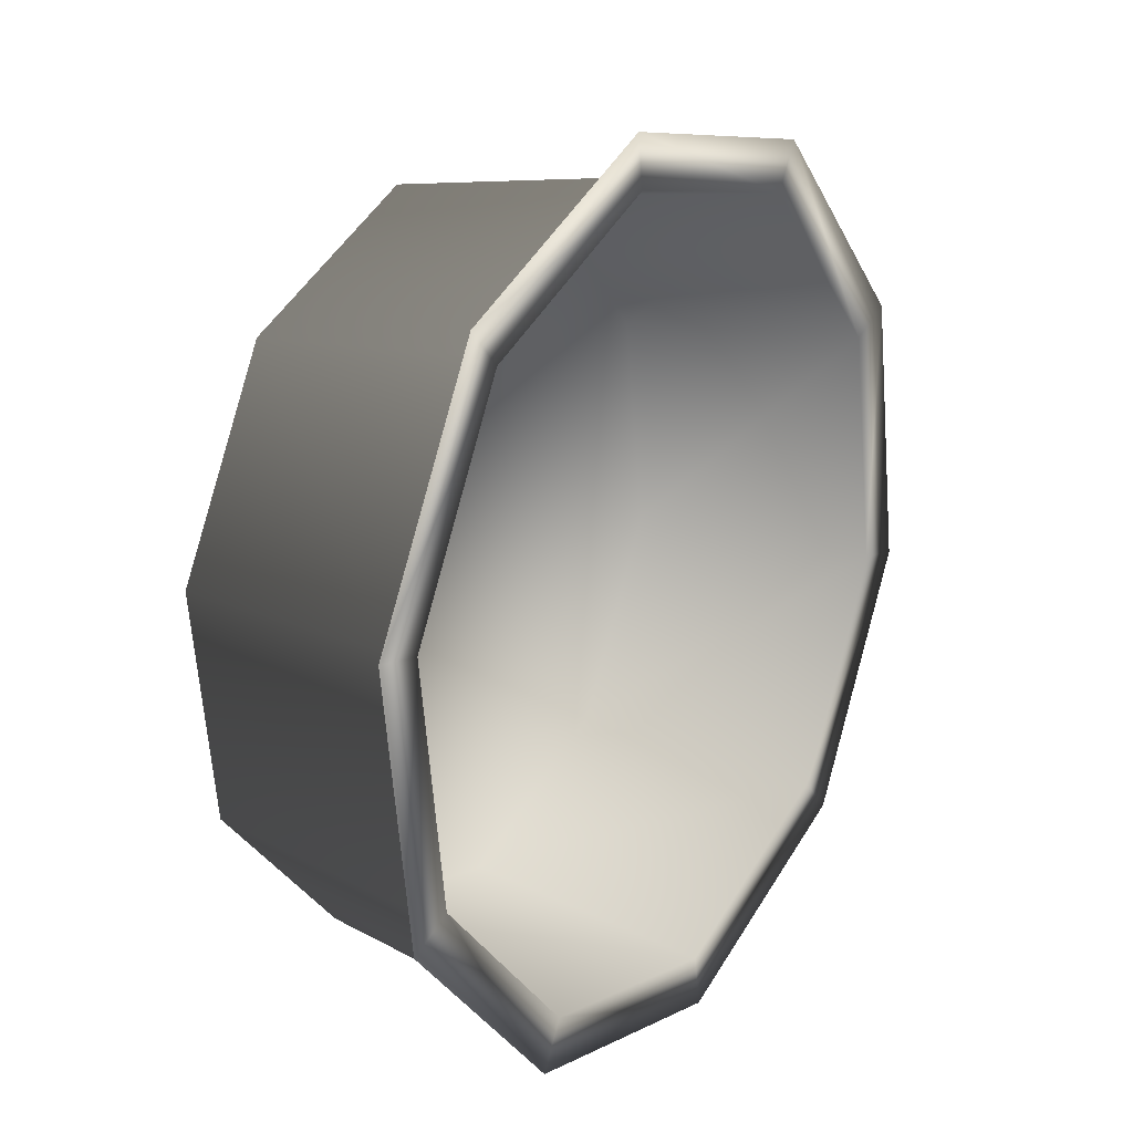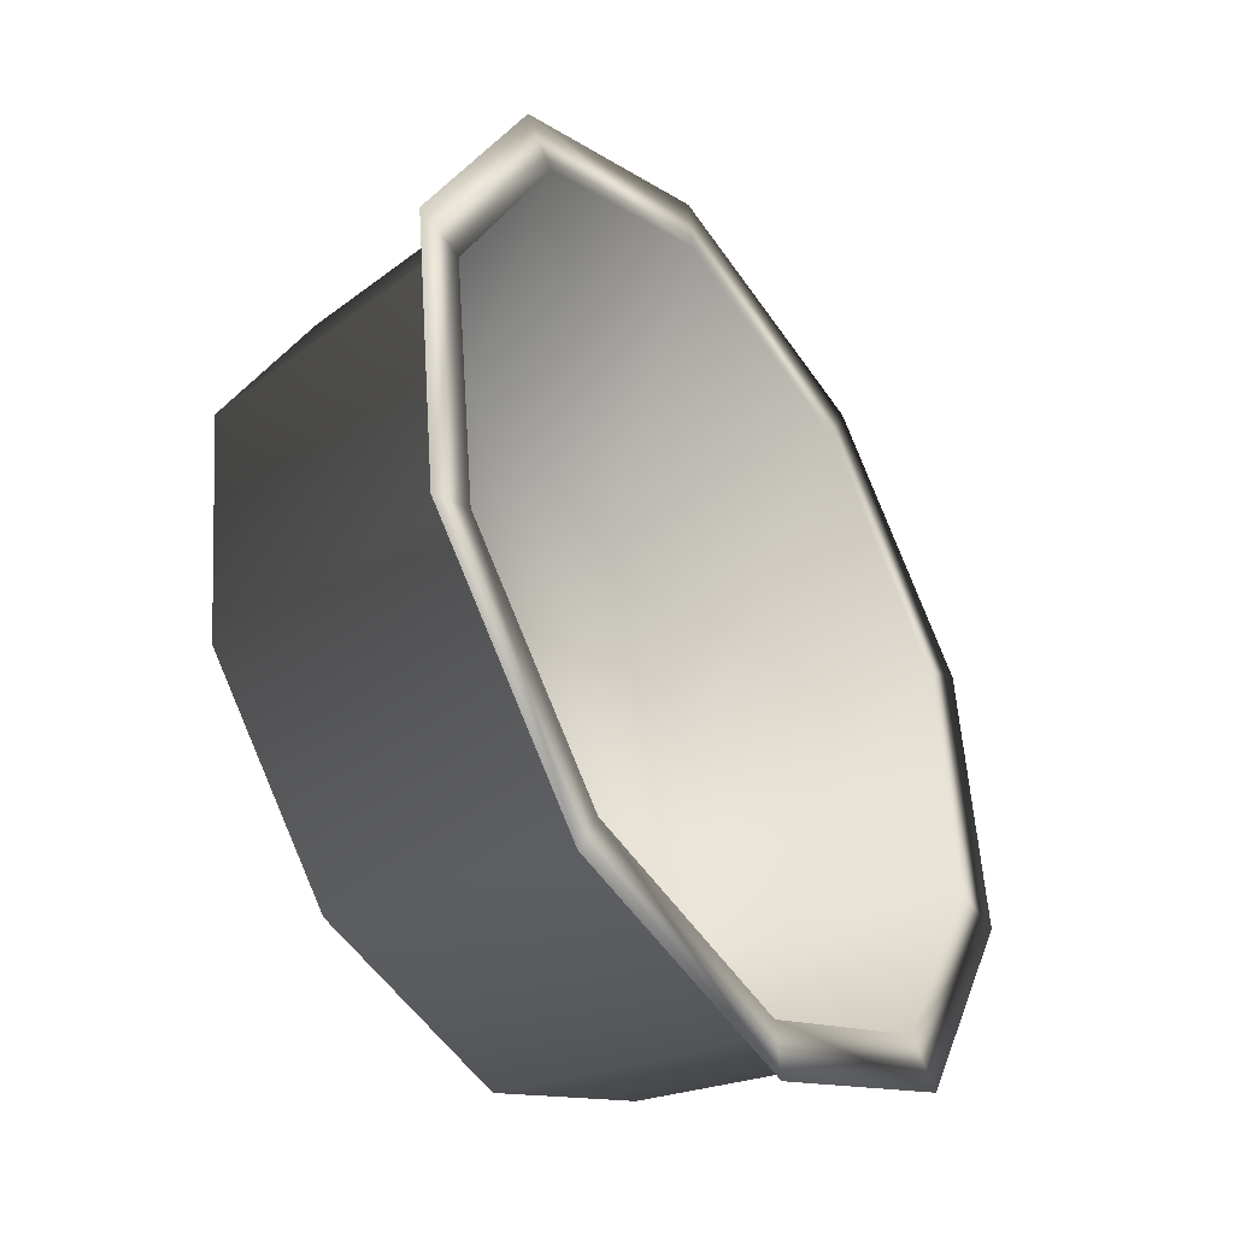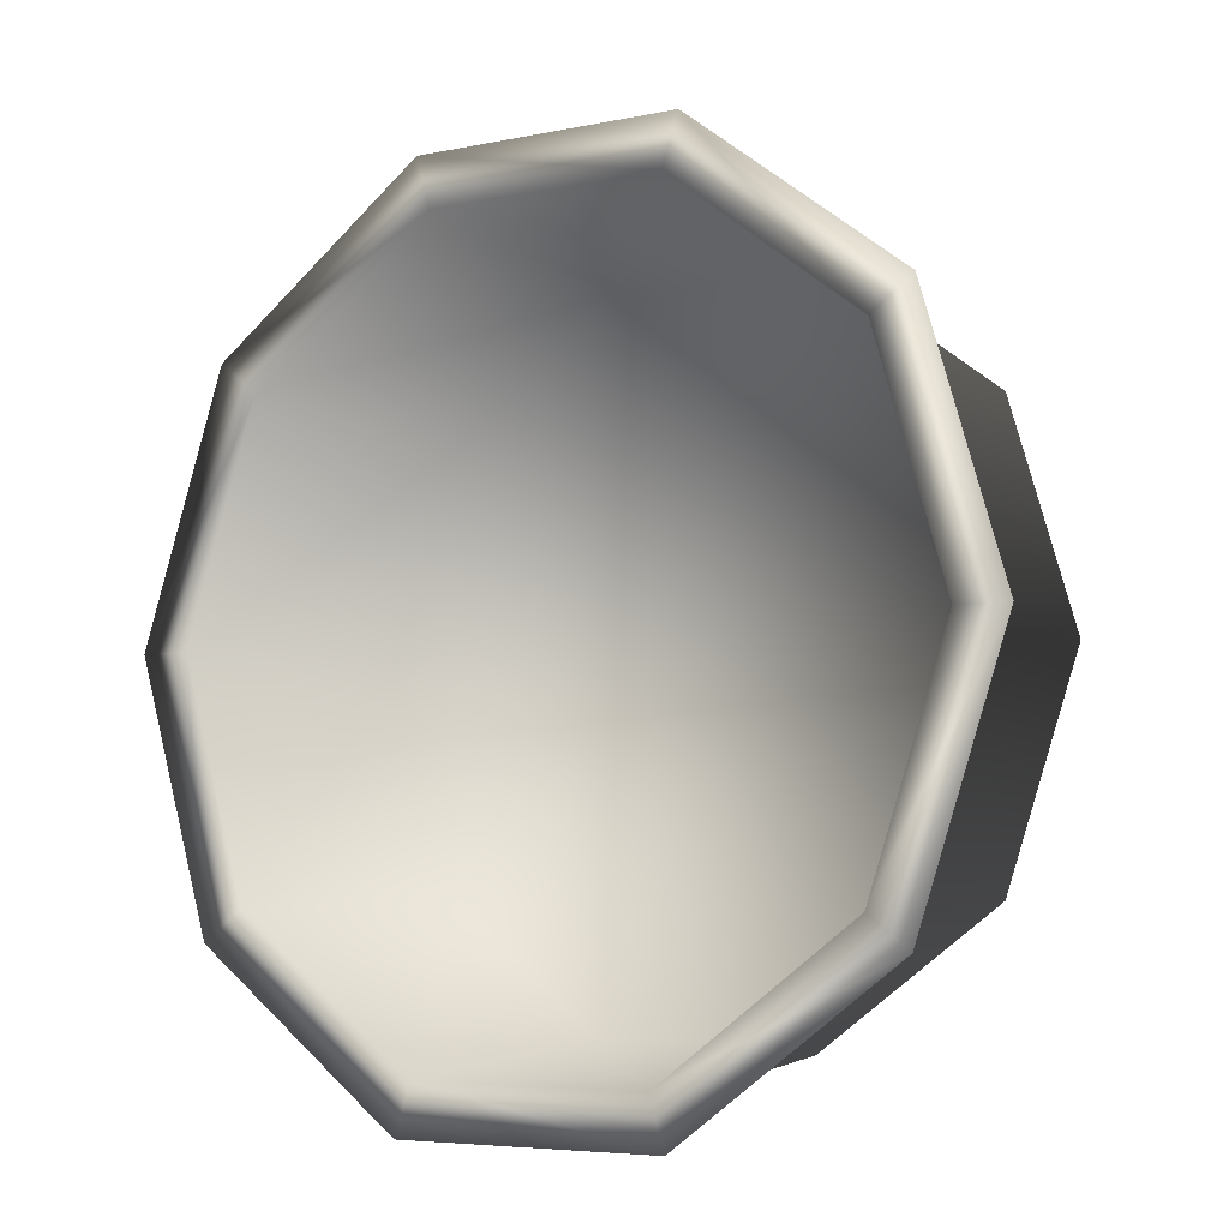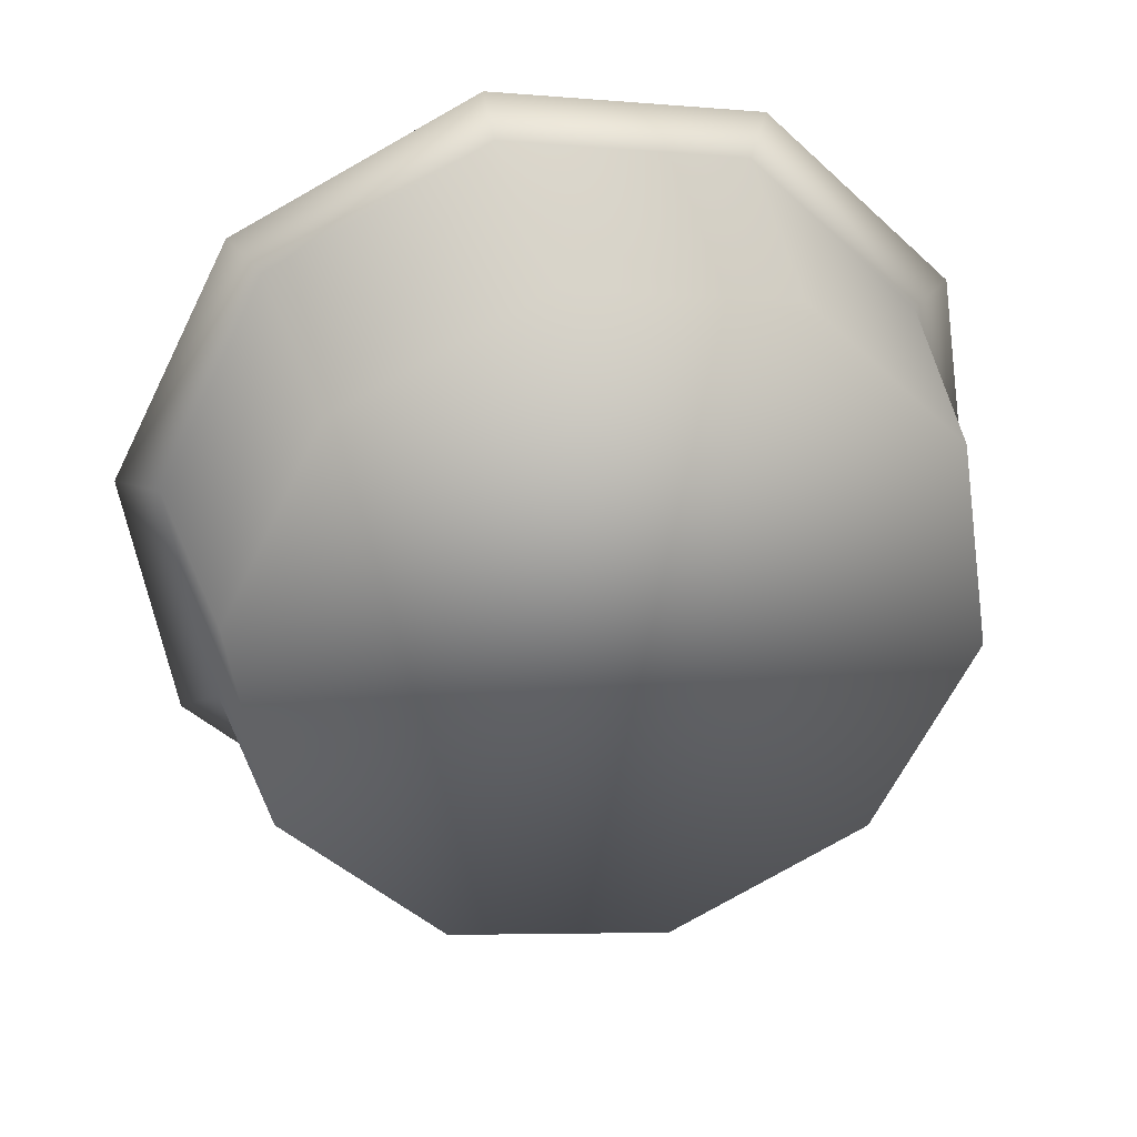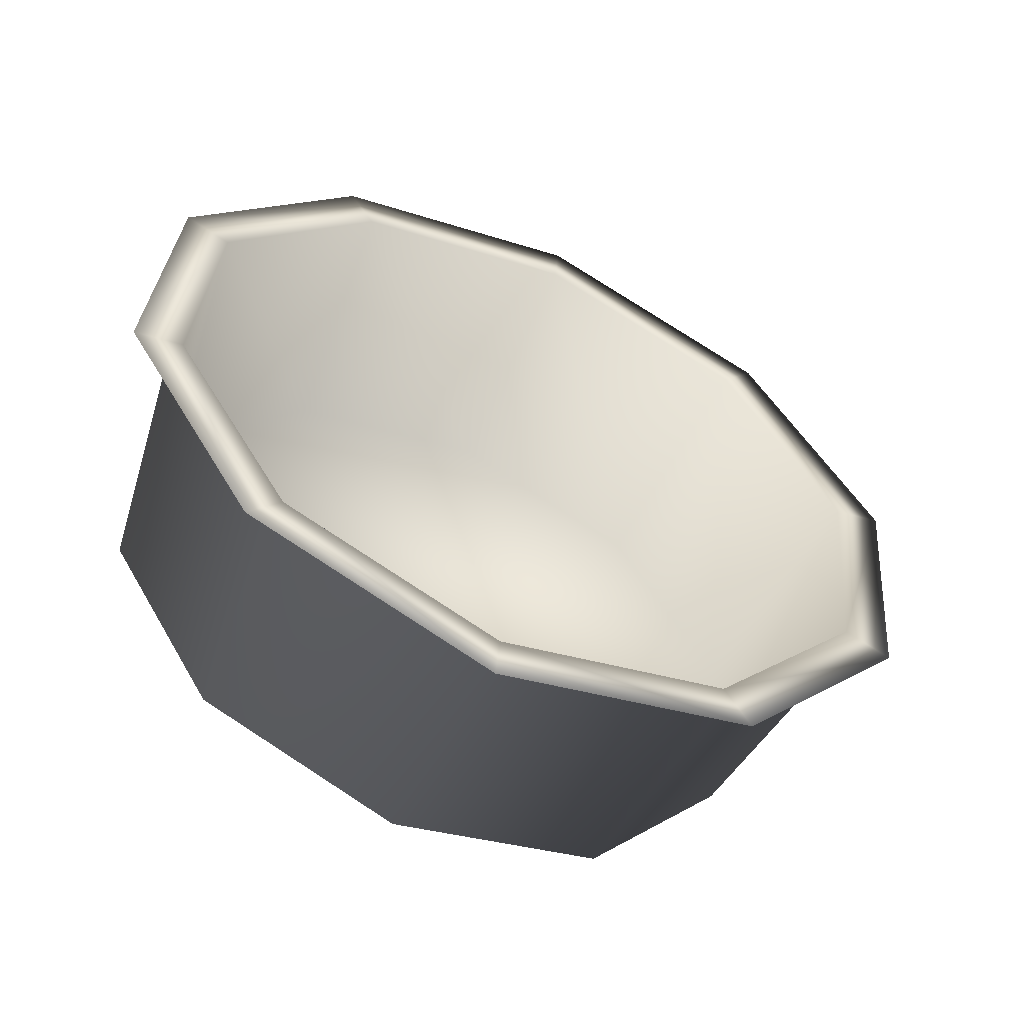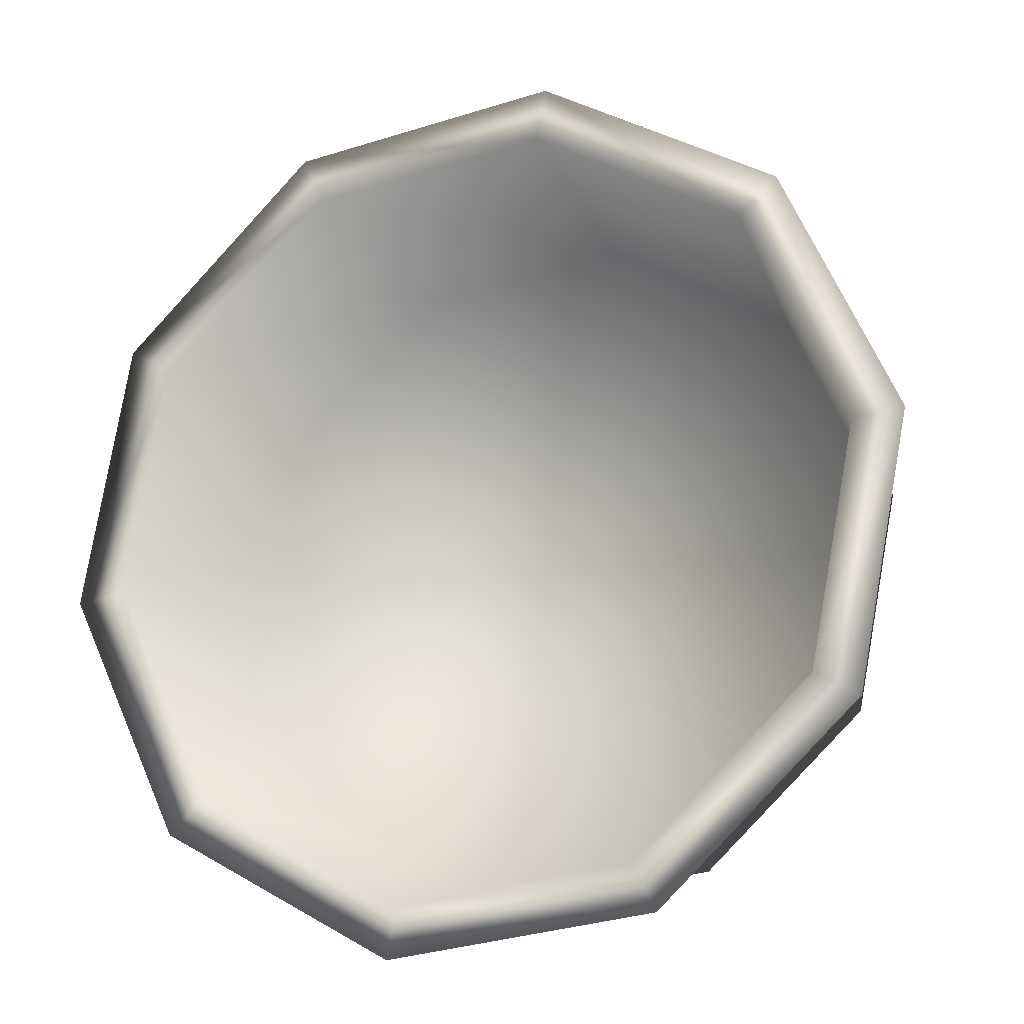
<metadata>
{"format":"obj","ext":"obj","renderer":"f3d","projection":"perspective","resolution":1024,"background":"white","views":[{"elev":68.4,"azim":113.5,"up":"+Z"},{"elev":8.0,"azim":114.5,"up":"+Z"},{"elev":23.9,"azim":-140.6,"up":"+Z"},{"elev":-36.1,"azim":150.7,"up":"+Y"},{"elev":38.8,"azim":-101.8,"up":"+Y"},{"elev":11.7,"azim":-155.7,"up":"+Z"}]}
</metadata>
<code>
v  28.98 -28.43 31.18
v  31.7 0.1277 48.55
v  0.0268 -32.38 39.72
v  0.0268 -4.201 57.88
v  0.0268 -4.423 64.01
v  35.02 0.3591 53.7
v  46.87 -18.07 8.843
v  51.27 11.46 24.11
v  56.64 12.88 26.69
v  46.87 -5.263 -18.77
v  51.27 25.47 -6.1
v  56.64 28.35 -6.686
v  28.98 5.095 -41.11
v  31.7 36.8 -30.54
v  35.02 40.87 -33.69
v  0.0268 9.052 -49.65
v  0.0268 41.13 -39.88
v  0.0268 45.66 -44
v  -28.92 5.095 -41.11
v  -31.64 36.8 -30.54
v  -34.96 40.87 -33.69
v  -46.81 -5.263 -18.77
v  -51.21 25.47 -6.1
v  -56.59 28.35 -6.686
v  -46.81 -18.07 8.843
v  -51.21 11.46 24.11
v  -56.59 12.88 26.69
v  -28.92 -28.43 31.18
v  -31.64 0.1277 48.55
v  -34.96 0.3591 53.7
v  30.92 2.688 48.55
v  0.0268 -1.533 57.66
v  50.01 13.74 24.71
v  50.01 27.4 -4.75
v  30.92 38.45 -28.59
v  0.0268 42.68 -37.69
v  -30.86 38.45 -28.59
v  -49.95 27.4 -4.75
v  -49.95 13.74 24.71
v  -30.86 2.688 48.55
v  28.26 -26.66 30.92
v  0.0268 -30.52 39.24
v  45.71 -16.56 9.128
v  45.71 -4.073 -17.81
v  28.26 6.03 -39.6
v  0.0268 9.89 -47.92
v  -28.21 6.03 -39.6
v  -45.66 -4.073 -17.81
v  -45.66 -16.56 9.128
v  -28.21 -26.66 30.92
g uekibati
f 1 2 3
f 4 3 2
f 4 2 5
f 6 5 2
f 7 8 1
f 2 1 8
f 2 8 6
f 9 6 8
f 10 11 7
f 8 7 11
f 8 11 9
f 12 9 11
f 13 14 10
f 11 10 14
f 11 14 12
f 15 12 14
f 16 17 13
f 14 13 17
f 14 17 15
f 18 15 17
f 19 20 16
f 17 16 20
f 17 20 18
f 21 18 20
f 22 23 19
f 20 19 23
f 20 23 21
f 24 21 23
f 25 26 22
f 23 22 26
f 23 26 24
f 27 24 26
f 28 29 25
f 26 25 29
f 26 29 27
f 30 27 29
f 3 4 28
f 29 28 4
f 29 4 30
f 5 30 4
f 31 32 6
f 5 6 32
f 33 31 9
f 6 9 31
f 34 33 12
f 9 12 33
f 35 34 15
f 12 15 34
f 36 35 18
f 15 18 35
f 37 36 21
f 18 21 36
f 38 37 24
f 21 24 37
f 39 38 27
f 24 27 38
f 40 39 30
f 27 30 39
f 32 40 5
f 30 5 40
f 41 42 31
f 32 31 42
f 41 43 42
f 43 41 33
f 31 33 41
f 44 43 34
f 33 34 43
f 45 44 35
f 34 35 44
f 45 43 44
f 46 45 36
f 35 36 45
f 46 43 45
f 47 46 37
f 36 37 46
f 47 43 46
f 48 47 38
f 37 38 47
f 49 48 39
f 38 39 48
f 50 49 40
f 39 40 49
f 42 50 32
f 40 32 50
f 42 49 50
f 49 42 48
f 48 42 47
f 47 42 43
f 25 19 28
f 22 19 25
f 28 1 3
f 28 19 13
f 13 19 16
f 7 13 10
f 7 1 13
f 13 1 28

</code>
